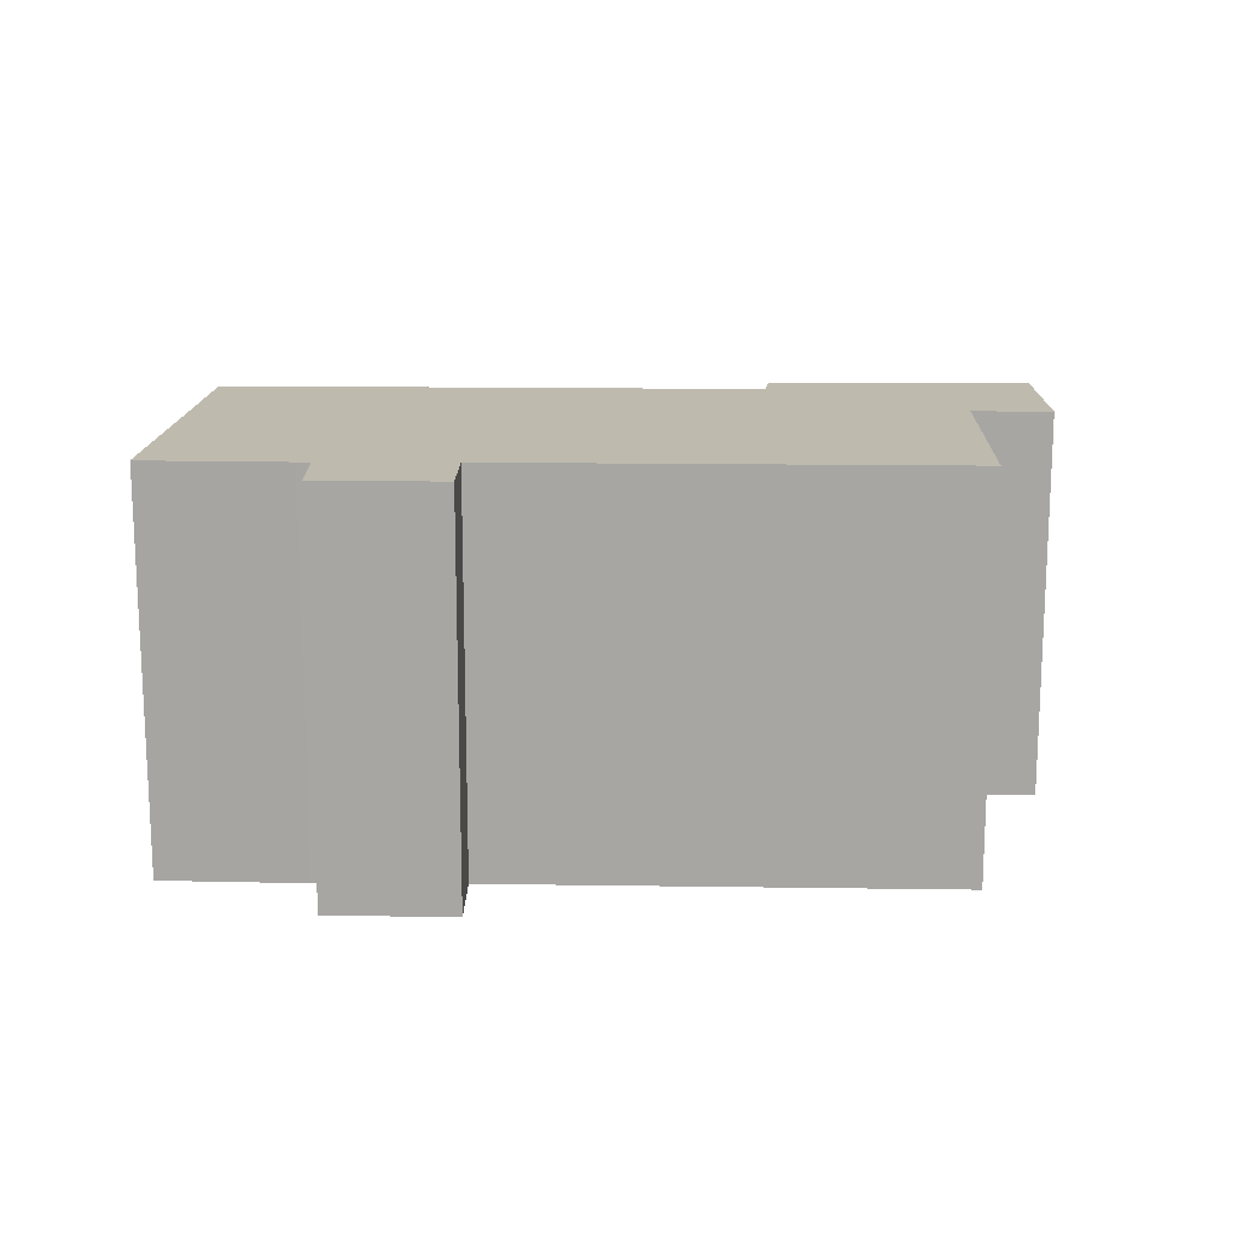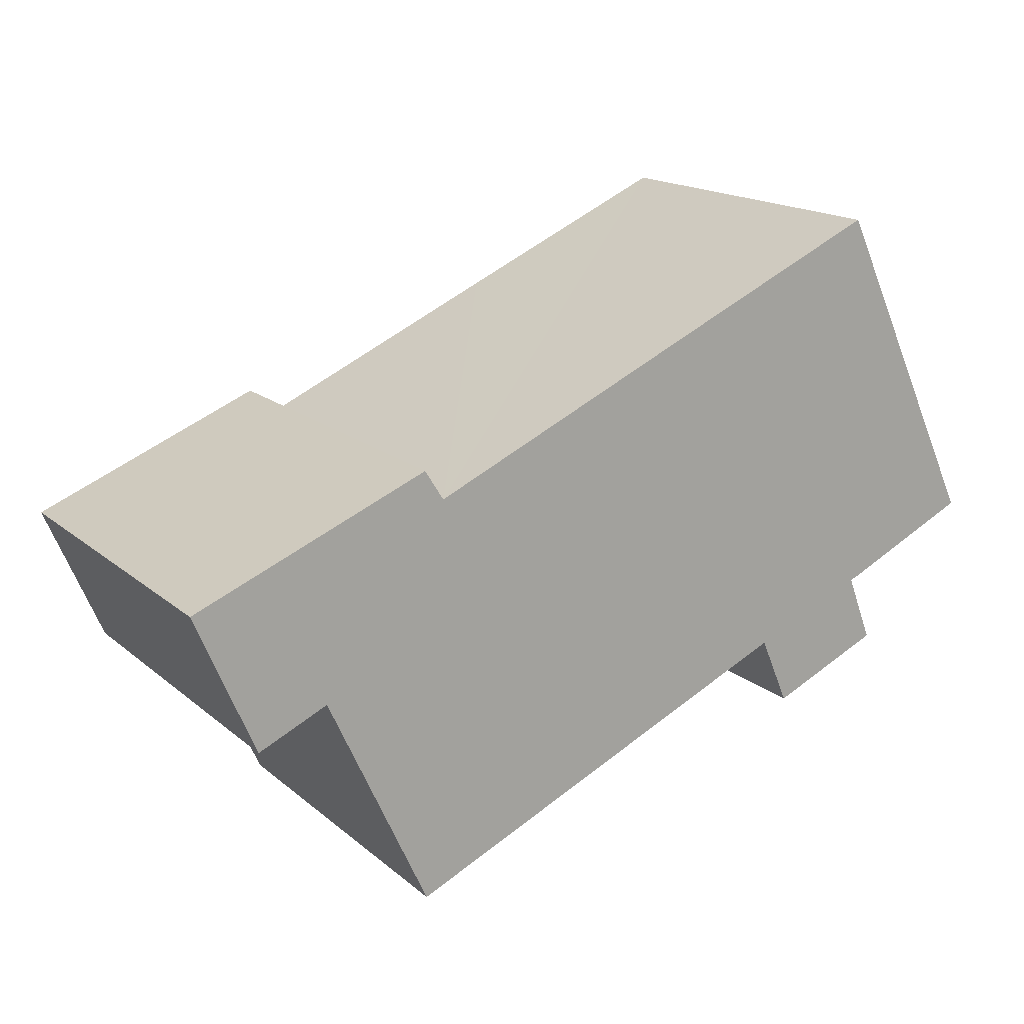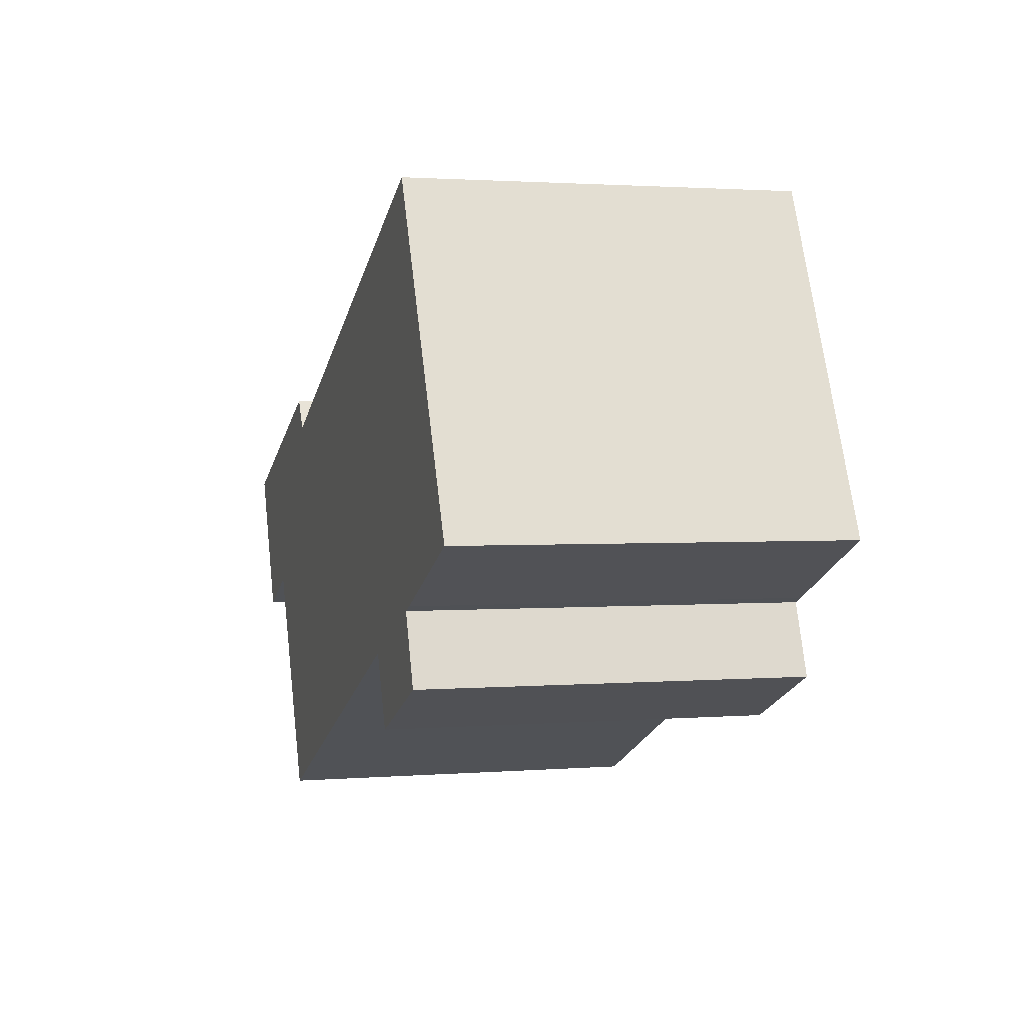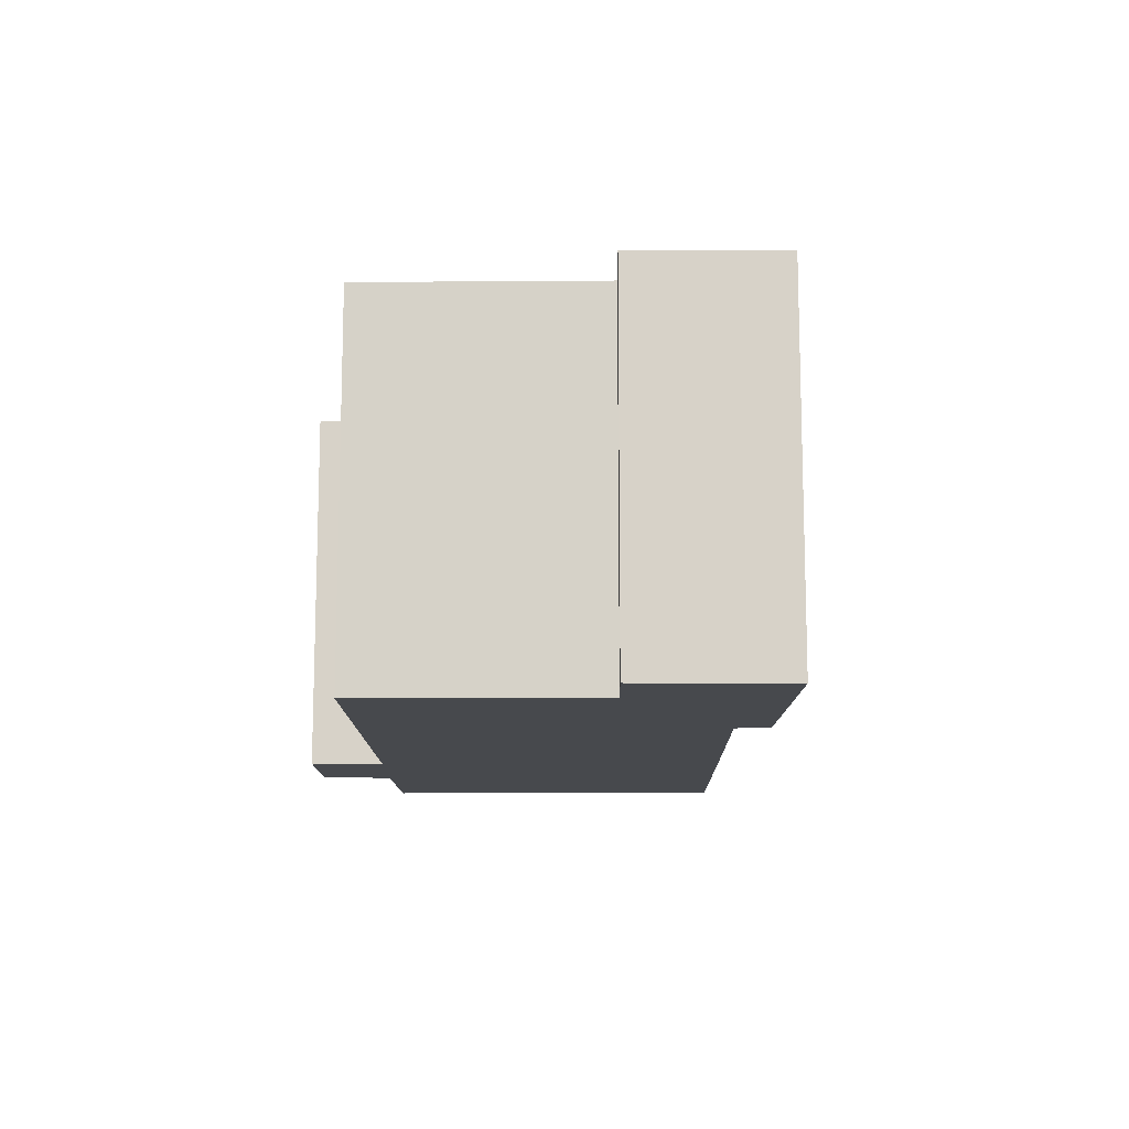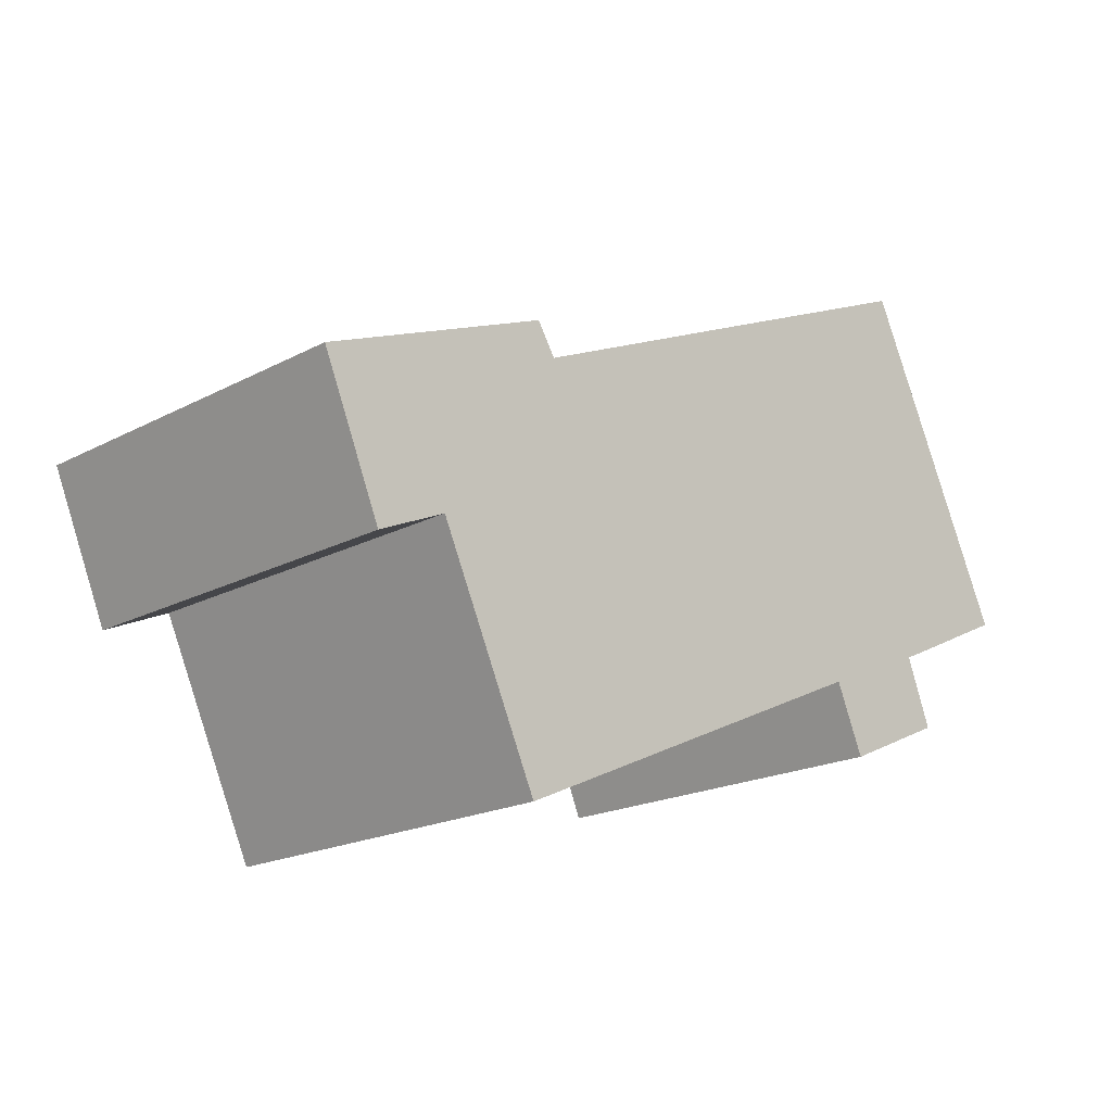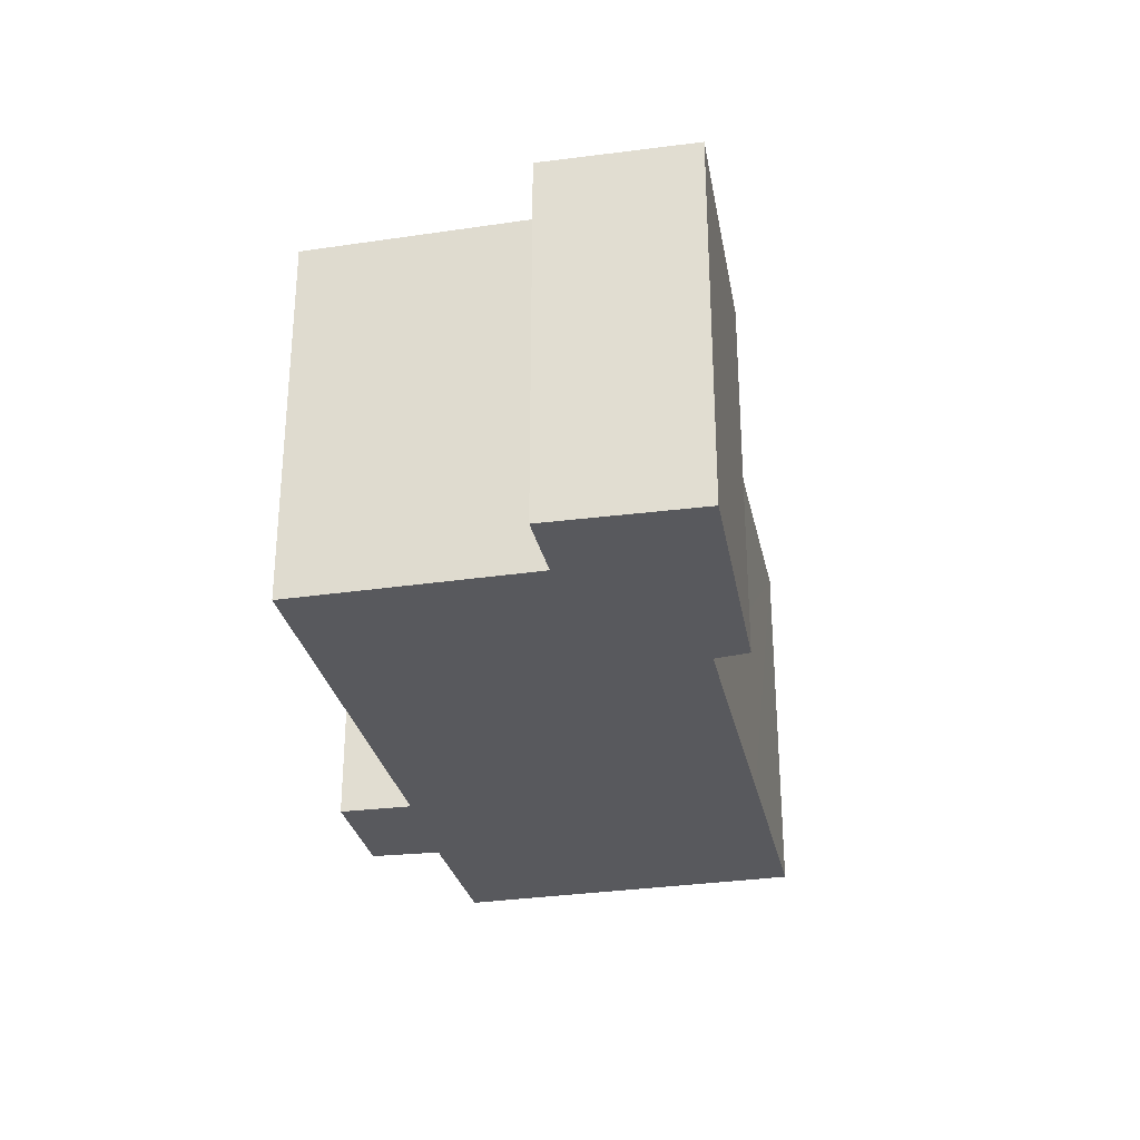
<metadata>
{"format":"obj","ext":"obj","renderer":"f3d","projection":"perspective","resolution":1024,"background":"white","views":[{"elev":15.6,"azim":157.5,"up":"+Y"},{"elev":16.6,"azim":-31.8,"up":"+Z"},{"elev":1.9,"azim":73.8,"up":"+Z"},{"elev":-12.4,"azim":-113.7,"up":"+Y"},{"elev":-19.2,"azim":-45.1,"up":"+Z"},{"elev":-29.8,"azim":-102.5,"up":"+Y"}]}
</metadata>
<code>
v  0 9.797 5.999e-16
v  3.401 9.797 -2.857
v  1.573 9.797 -3.695
v  6.171 9.797 2.543
v  6.662 9.797 1.76
v  16.7 9.797 -3.846
v  6.063 9.797 -8.64
v  13.47 9.797 4.843
v  20.37 9.797 -4.334
v  17.46 9.797 -5.632
v  19.7 9.797 -2.577
v  19.33 9.797 7.483
v  20.01 9.797 -2.444
v  23.29 9.797 -0.896
v  17.46 3.449e-16 -5.632
v  16.7 2.355e-16 -3.846
v  6.063 5.29e-16 -8.64
v  3.401 1.749e-16 -2.857
v  1.573 2.263e-16 -3.695
v  0 0 0
v  23.29 5.486e-17 -0.896
v  20.01 1.497e-16 -2.444
v  19.7 1.578e-16 -2.577
v  20.37 2.654e-16 -4.334
v  6.171 -1.557e-16 2.543
v  6.662 -1.078e-16 1.76
v  19.33 -4.582e-16 7.483
v  13.47 -2.965e-16 4.843
g defaultobject
f 1 2 3
f 2 1 4
f 2 4 5
f 2 6 7
f 6 2 5
f 6 5 8
f 6 9 10
f 9 6 8
f 9 8 11
f 11 8 12
f 11 12 13
f 13 12 14
f 15 6 10
f 6 15 16
f 17 2 7
f 2 17 18
f 19 1 3
f 1 19 20
f 16 7 6
f 7 16 17
f 18 3 2
f 3 18 19
f 21 13 14
f 13 21 22
f 22 11 13
f 11 22 23
f 24 10 9
f 10 24 15
f 20 4 1
f 4 20 25
f 25 5 4
f 5 25 26
f 27 14 12
f 14 27 21
f 26 8 5
f 8 26 12
f 12 26 28
f 12 28 27
f 23 9 11
f 9 23 24
f 19 25 20
f 25 19 18
f 25 18 17
f 25 17 26
f 26 17 16
f 26 16 28
f 28 16 27
f 27 16 15
f 27 15 23
f 23 15 24
f 23 21 27
f 21 23 22

</code>
